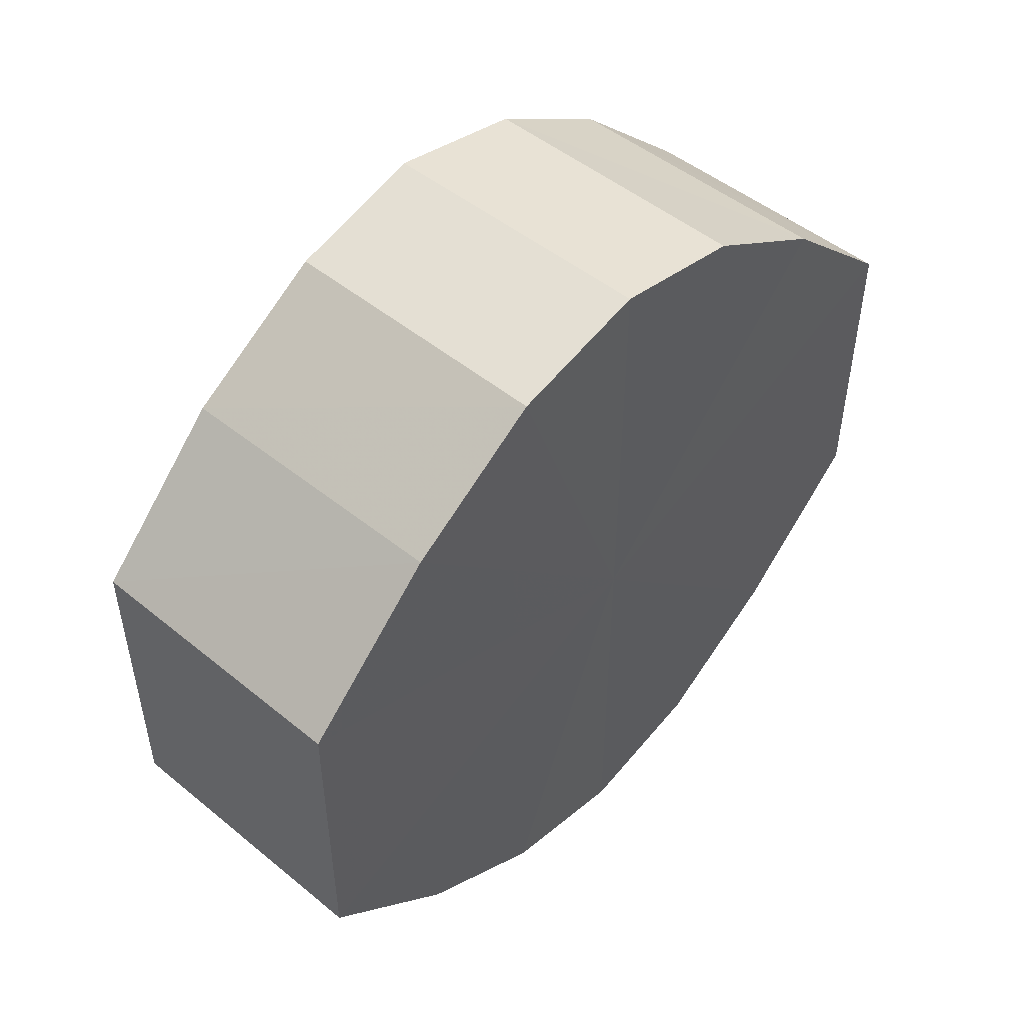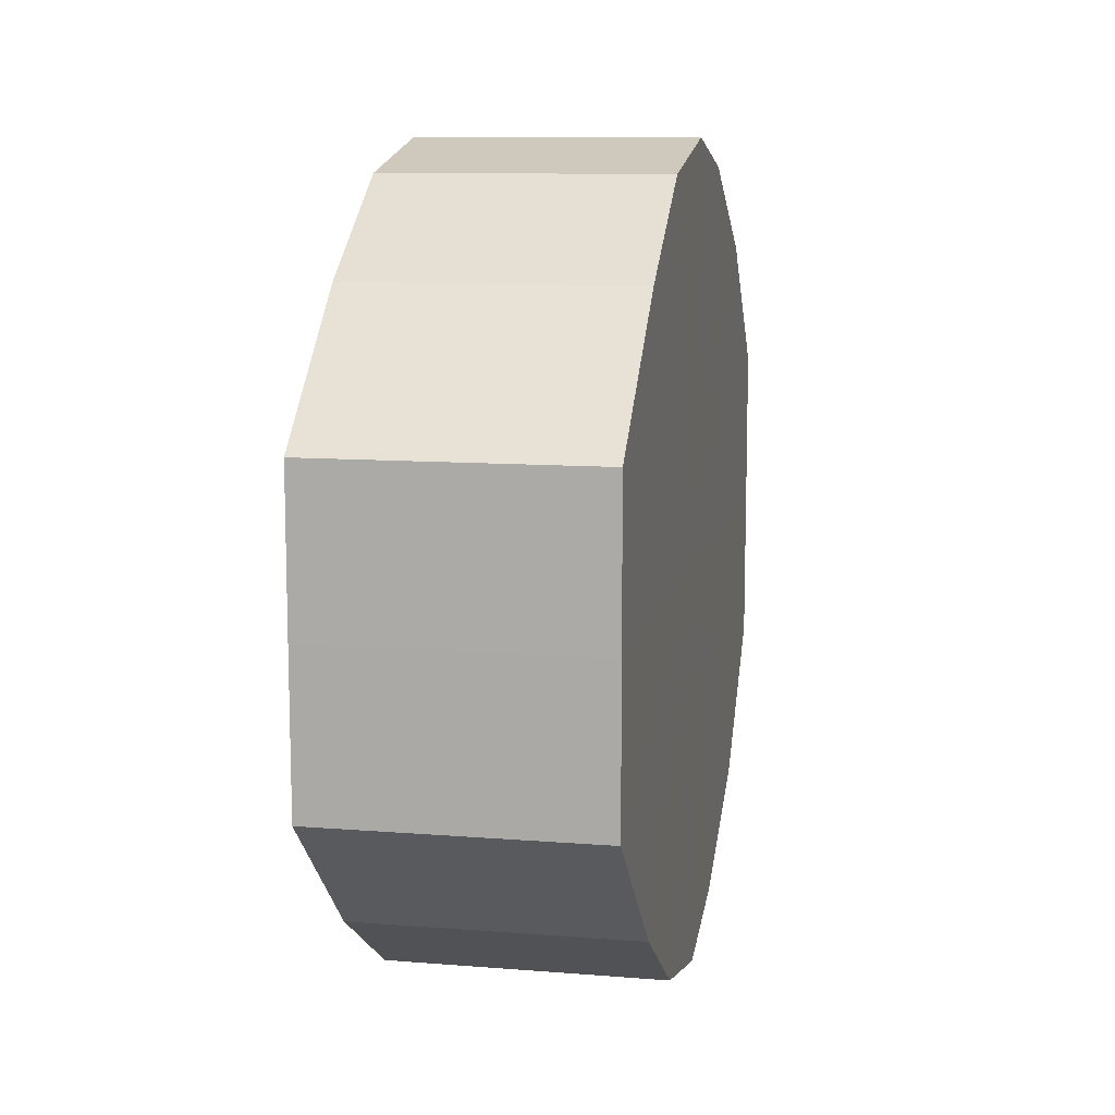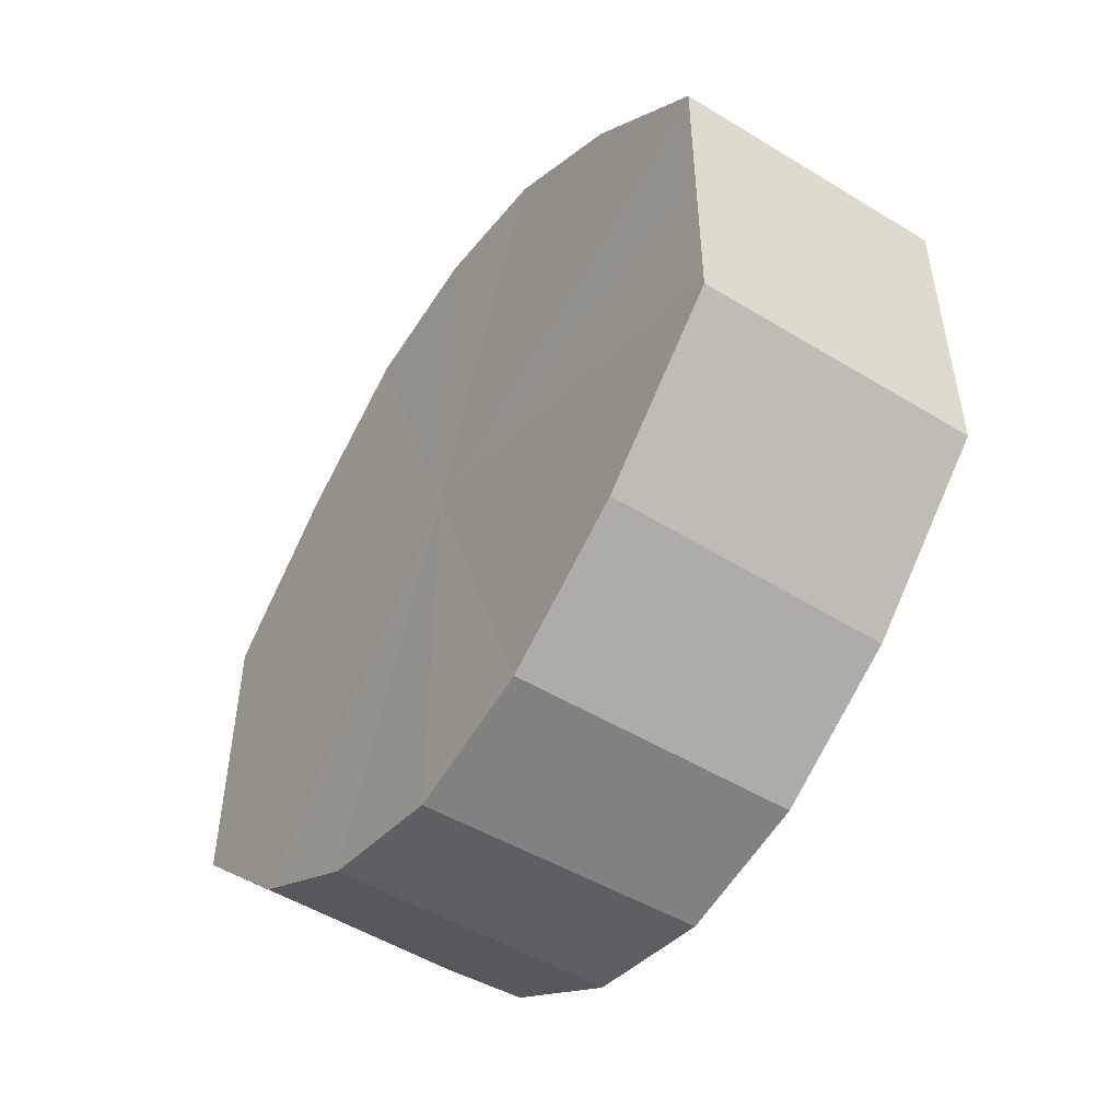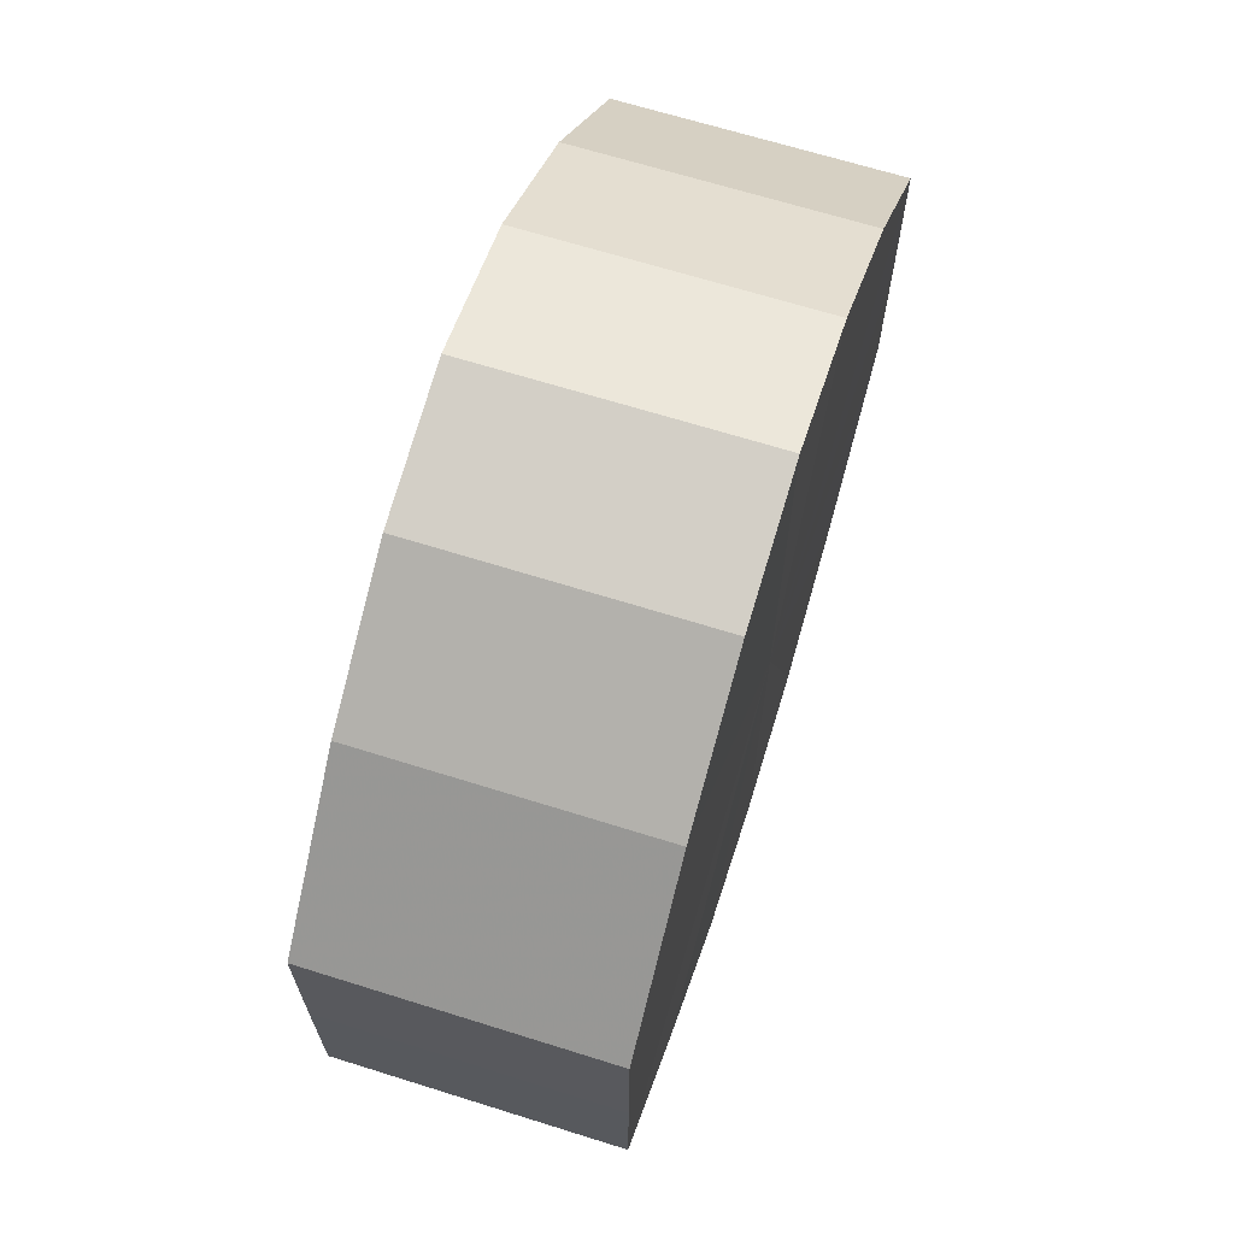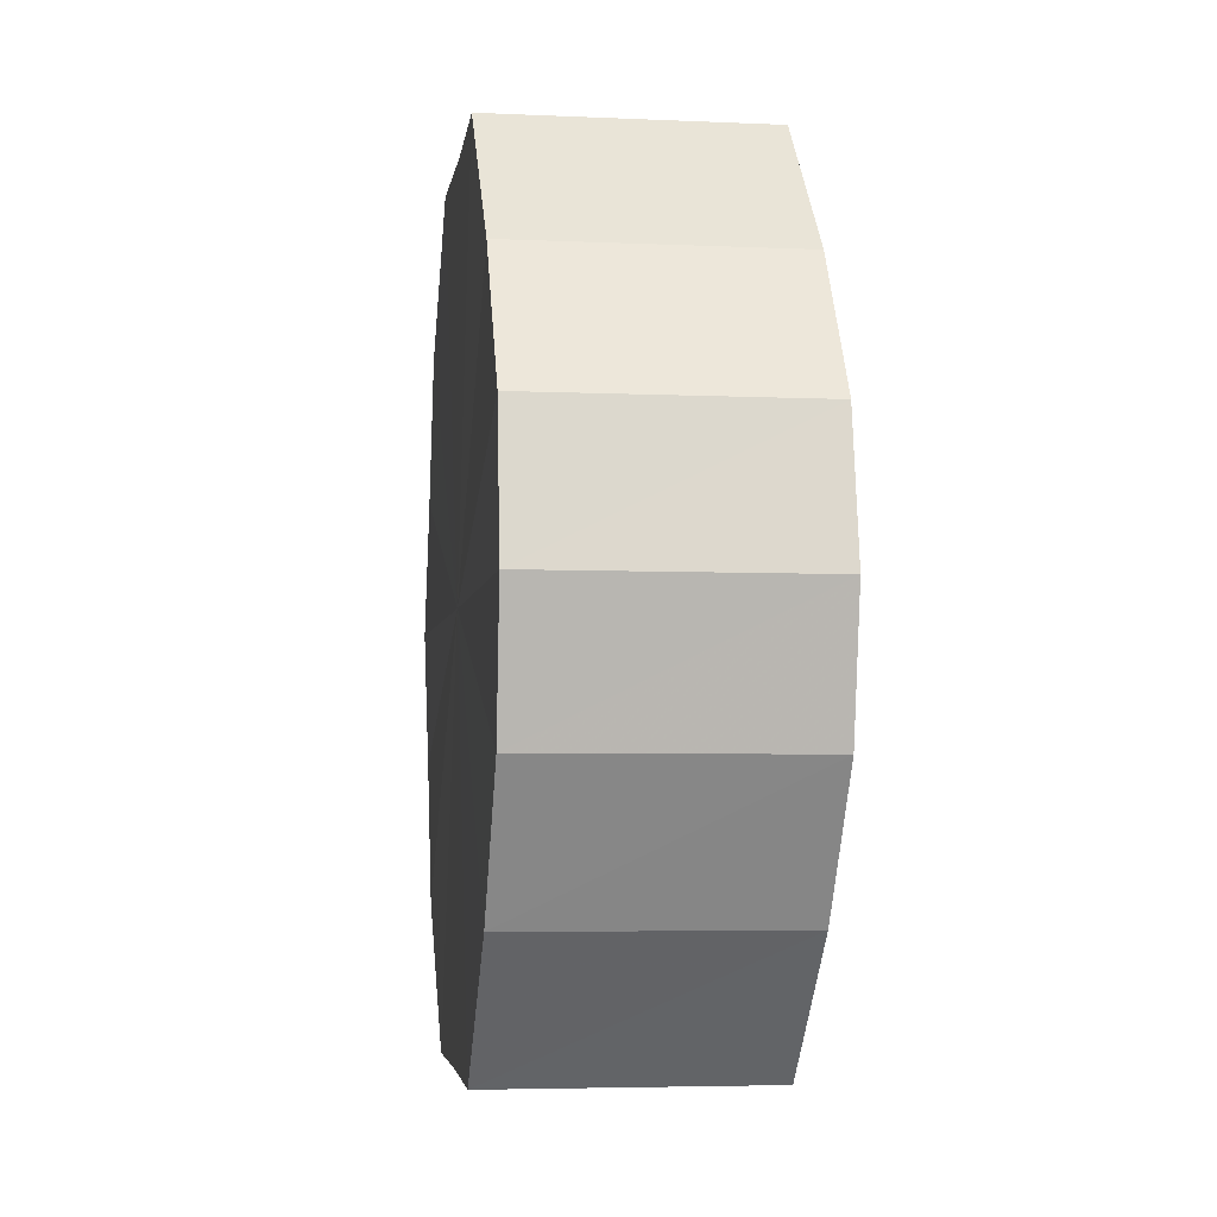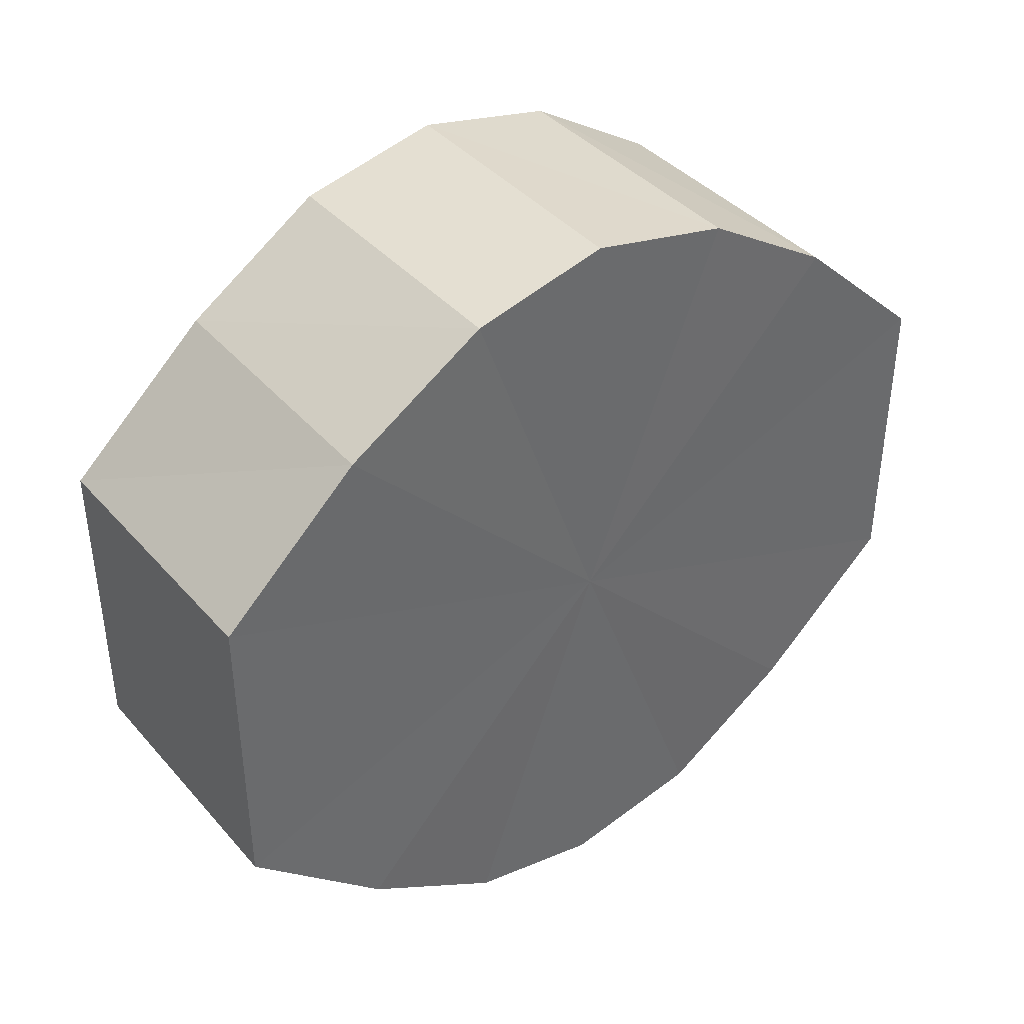
<metadata>
{"format":"obj","ext":"obj","renderer":"f3d","projection":"perspective","resolution":1024,"background":"white","views":[{"elev":50.0,"azim":41.9,"up":"+Z"},{"elev":10.8,"azim":-168.7,"up":"+Z"},{"elev":-50.1,"azim":146.2,"up":"+Z"},{"elev":67.1,"azim":-162.6,"up":"+Z"},{"elev":-4.3,"azim":-8.0,"up":"+Y"},{"elev":40.0,"azim":-126.6,"up":"+Z"}]}
</metadata>
<code>
o 30535
v 2200 1855 7.892
v 2200 1855 7.903
v 2200 1855 7.892
v 2200 1855 7.913
v 2200 1855 7.903
v 2200 1855 7.881
v 2200 1855 7.881
v 2200 1855 7.919
v 2200 1855 7.913
v 2200 1855 7.871
v 2200 1855 7.871
v 2200 1855 7.921
v 2200 1855 7.919
v 2200 1855 7.865
v 2200 1855 7.865
v 2200 1854 7.919
v 2200 1855 7.921
v 2200 1855 7.863
v 2200 1855 7.863
v 2200 1854 7.913
v 2200 1854 7.919
v 2200 1854 7.865
v 2200 1854 7.865
v 2200 1854 7.903
v 2200 1854 7.913
v 2200 1854 7.871
v 2200 1854 7.871
v 2200 1854 7.892
v 2200 1854 7.903
v 2200 1854 7.881
v 2200 1854 7.881
v 2200 1854 7.892
v 2200 1855 7.892
v 2200 1855 7.903
v 2200 1855 7.903
v 2200 1855 7.913
v 2200 1855 7.913
v 2200 1855 7.881
v 2200 1855 7.892
v 2200 1855 7.871
v 2200 1855 7.881
v 2200 1855 7.919
v 2200 1855 7.919
v 2200 1855 7.865
v 2200 1855 7.871
v 2200 1855 7.863
v 2200 1855 7.865
v 2200 1855 7.921
v 2200 1855 7.921
v 2200 1854 7.865
v 2200 1855 7.863
v 2200 1854 7.871
v 2200 1854 7.865
v 2200 1854 7.919
v 2200 1854 7.919
v 2200 1854 7.881
v 2200 1854 7.871
v 2200 1854 7.892
v 2200 1854 7.881
v 2200 1854 7.913
v 2200 1854 7.913
v 2200 1854 7.903
v 2200 1854 7.892
v 2200 1854 7.903
v 2200 1855 7.892
v 2200 1855 7.903
v 2200 1855 7.892
v 2200 1855 7.913
v 2200 1855 7.881
v 2200 1855 7.919
v 2200 1855 7.871
v 2200 1855 7.921
v 2200 1855 7.865
v 2200 1854 7.919
v 2200 1855 7.863
v 2200 1854 7.913
v 2200 1854 7.865
v 2200 1854 7.903
v 2200 1854 7.871
v 2200 1854 7.892
v 2200 1854 7.881
v 2200 1855 7.892
v 2200 1855 7.892
v 2200 1855 7.903
v 2200 1855 7.881
v 2200 1855 7.913
v 2200 1855 7.871
v 2200 1855 7.919
v 2200 1855 7.865
v 2200 1855 7.921
v 2200 1855 7.863
v 2200 1854 7.919
v 2200 1854 7.865
v 2200 1854 7.913
v 2200 1854 7.871
v 2200 1854 7.903
v 2200 1854 7.881
v 2200 1854 7.892
f 1 2 3
f 2 4 5
f 6 1 7
f 4 8 9
f 10 6 11
f 8 12 13
f 14 10 15
f 12 16 17
f 18 14 19
f 16 20 21
f 22 18 23
f 20 24 25
f 26 22 27
f 24 28 29
f 30 26 31
f 28 30 32
f 33 34 35
f 35 36 37
f 38 39 33
f 40 41 38
f 37 42 43
f 44 45 40
f 46 47 44
f 43 48 49
f 50 51 46
f 52 53 50
f 49 54 55
f 56 57 52
f 58 59 56
f 55 60 61
f 62 63 58
f 61 64 62
f 65 66 67
f 65 68 66
f 65 67 69
f 65 70 68
f 65 69 71
f 65 72 70
f 65 71 73
f 65 74 72
f 65 73 75
f 65 76 74
f 65 75 77
f 65 78 76
f 65 77 79
f 65 80 78
f 65 79 81
f 65 81 80
f 82 83 84
f 82 85 83
f 82 84 86
f 82 87 85
f 82 86 88
f 82 89 87
f 82 88 90
f 82 91 89
f 82 90 92
f 82 93 91
f 82 92 94
f 82 95 93
f 82 94 96
f 82 97 95
f 82 96 98
f 82 98 97

</code>
